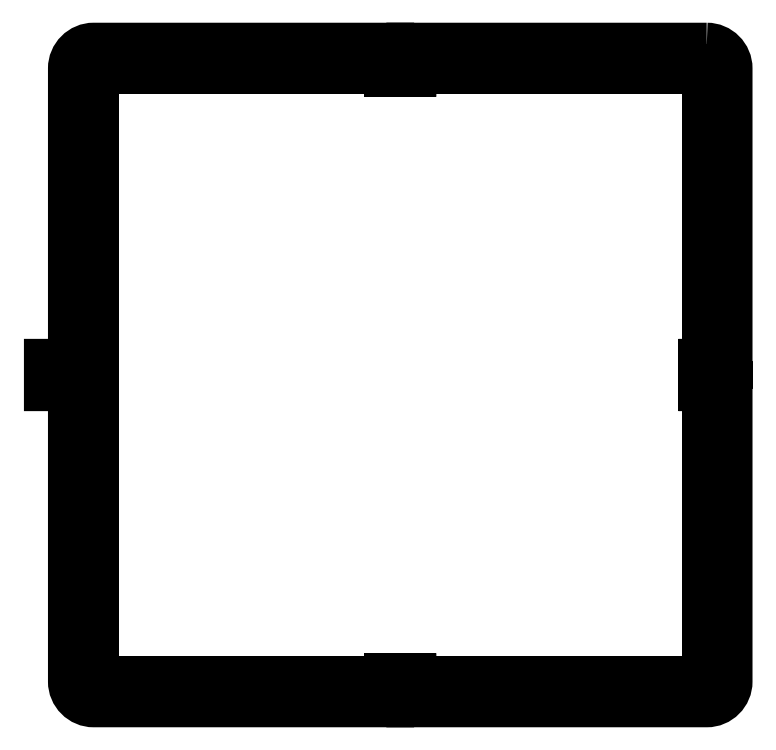
<metadata>
{"format":"dxf","ext":"dxf","renderer":"ezdxf+matplotlib","layout":"modelspace","background":"white","min_lineweight":24,"dpi":150}
</metadata>
<code>
0
SECTION
2
ENTITIES
0
LWPOLYLINE
8
0
90
20
70
1
43
0
10
-3.5
20
-3.5
10
-3.5
20
-53.13
10
-4.04
20
-53.13
10
-4.04
20
-56.87
10
-3.5
20
-56.87
10
-3.5
20
-106.5
10
-53.13
20
-106.5
10
-53.13
20
-106
10
-56.87
20
-106
10
-56.87
20
-106.5
10
-106.5
20
-106.5
10
-106.5
20
-56.87
10
-114
20
-56.87
10
-114
20
-53.13
10
-106.5
20
-53.13
10
-106.5
20
-3.5
10
-56.87
20
-3.5
10
-56.87
20
-4.04
10
-53.13
20
-4.04
10
-53.13
20
-3.5
0
LWPOLYLINE
8
0
90
24
70
1
43
0
10
-3.5
20
-1.11e-15
42
-0.4142
10
-5.551e-16
20
-3.5
10
0
20
-53.13
10
-4.04
20
-53.13
10
-4.04
20
-56.87
10
-1.11e-15
20
-56.87
10
-4.441e-15
20
-106.5
42
-0.4142
10
-3.5
20
-110
10
-53.13
20
-110
10
-53.13
20
-106
10
-56.87
20
-106
10
-56.87
20
-110
10
-106.5
20
-110
42
-0.4142
10
-110
20
-106.5
10
-110
20
-56.87
10
-114
20
-56.87
10
-114
20
-53.13
10
-110
20
-53.13
10
-110
20
-3.5
42
-0.4142
10
-106.5
20
-2.776e-16
10
-56.87
20
0
10
-56.87
20
-4.04
10
-53.13
20
-4.04
10
-53.13
20
-5.329e-14
0
ENDSEC
0
EOF

</code>
